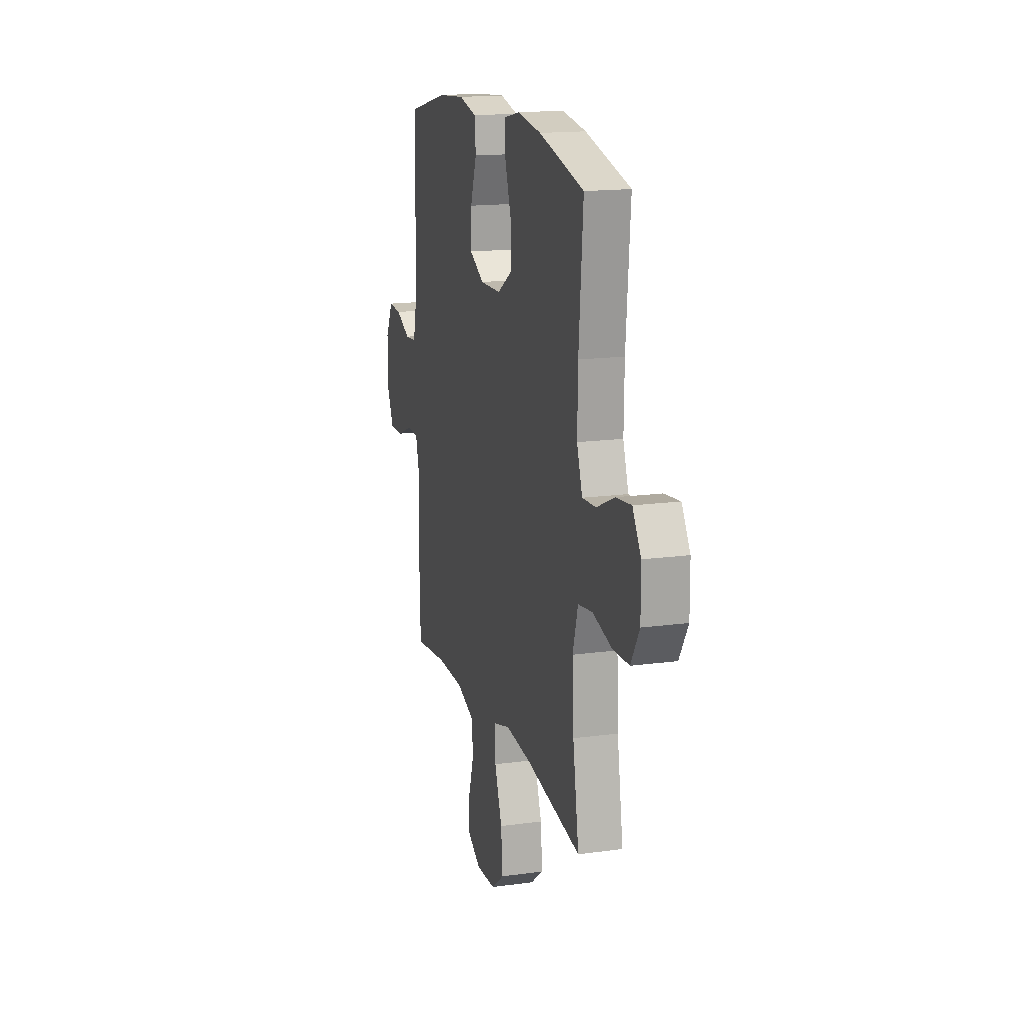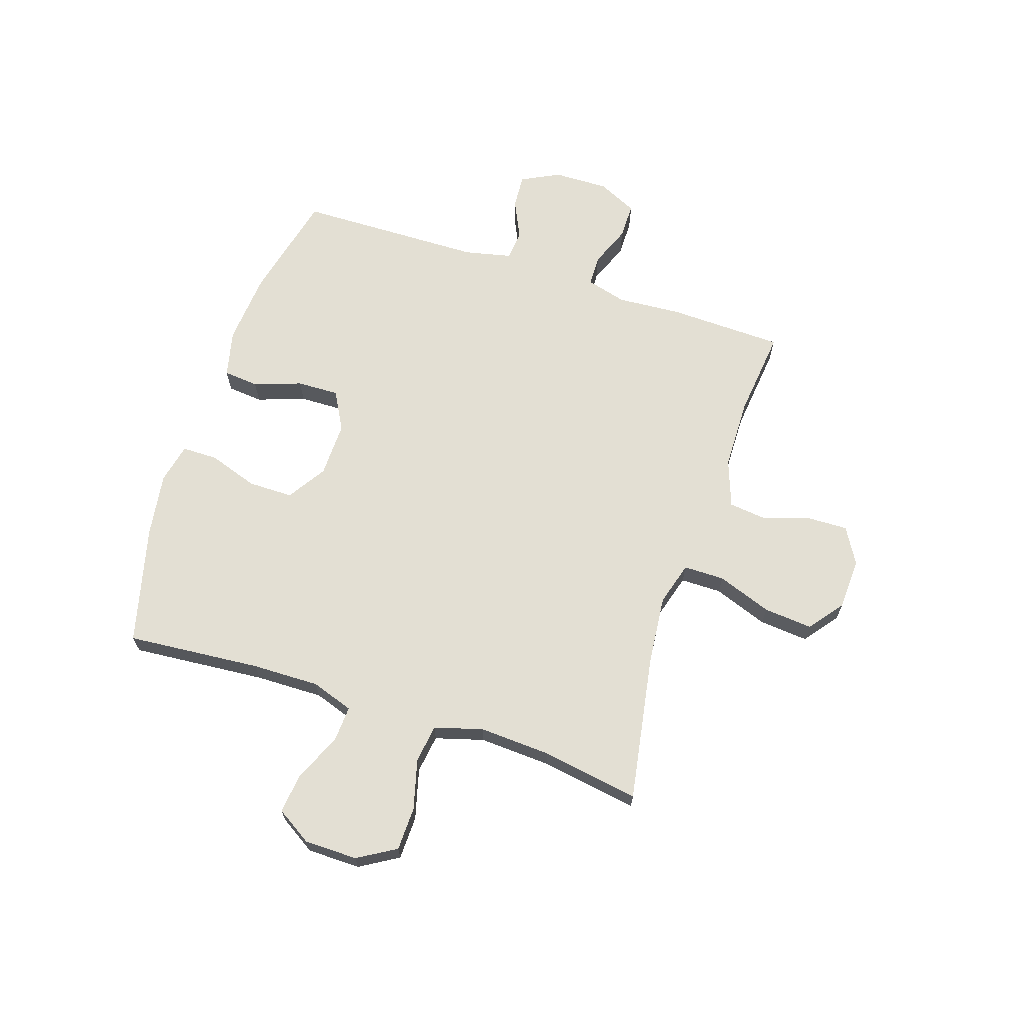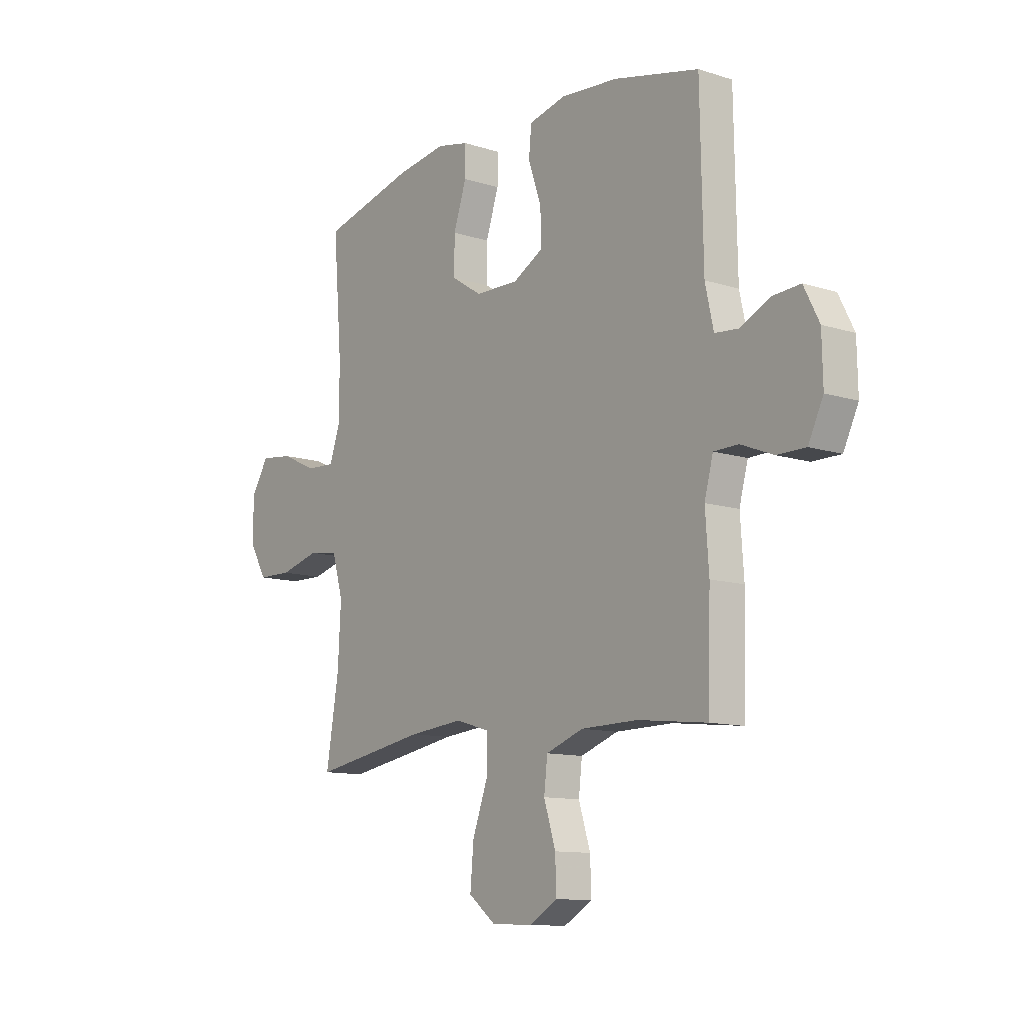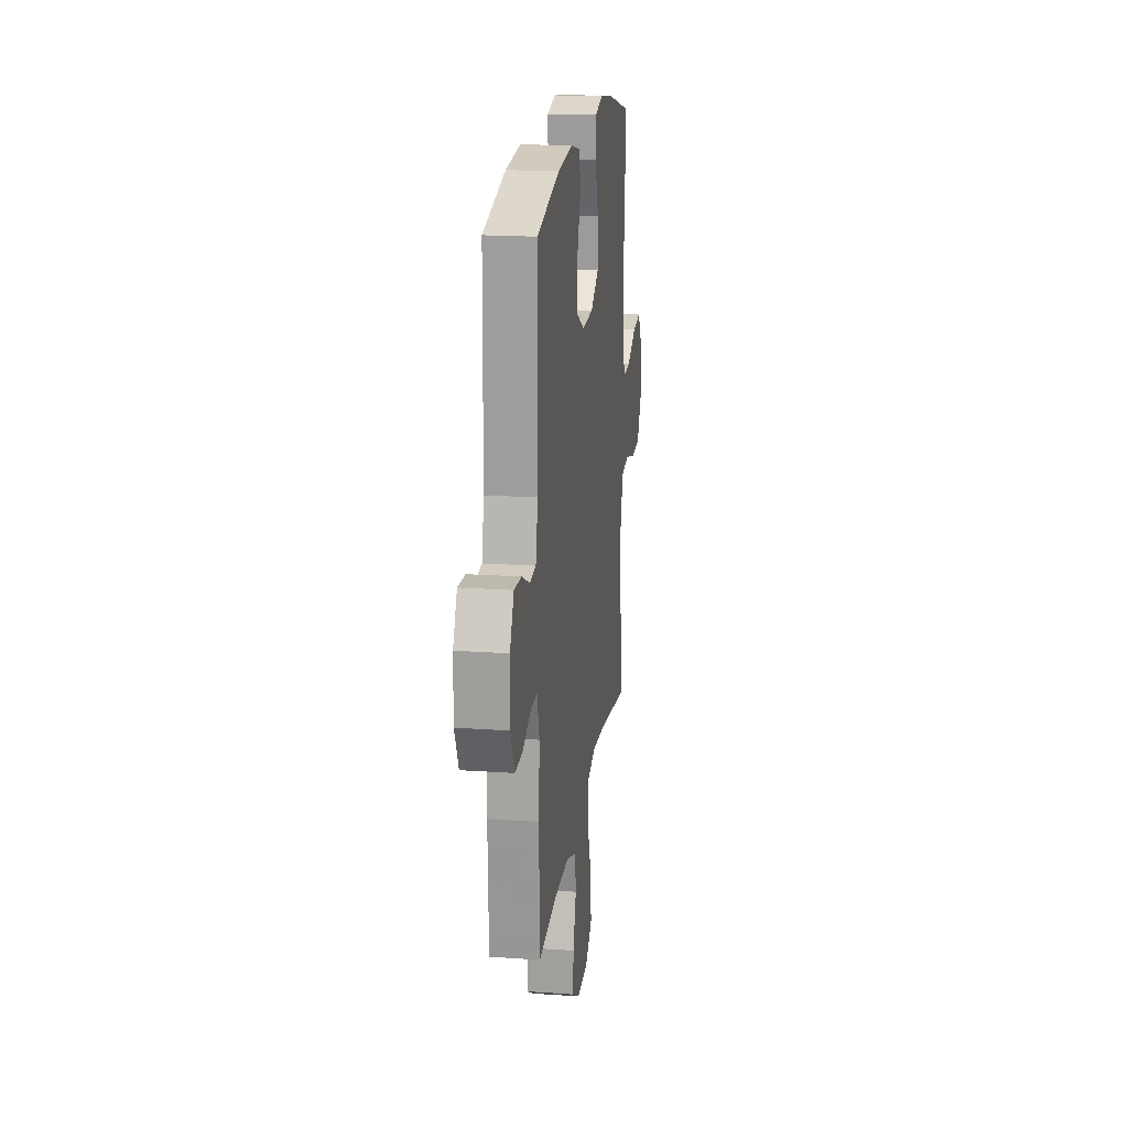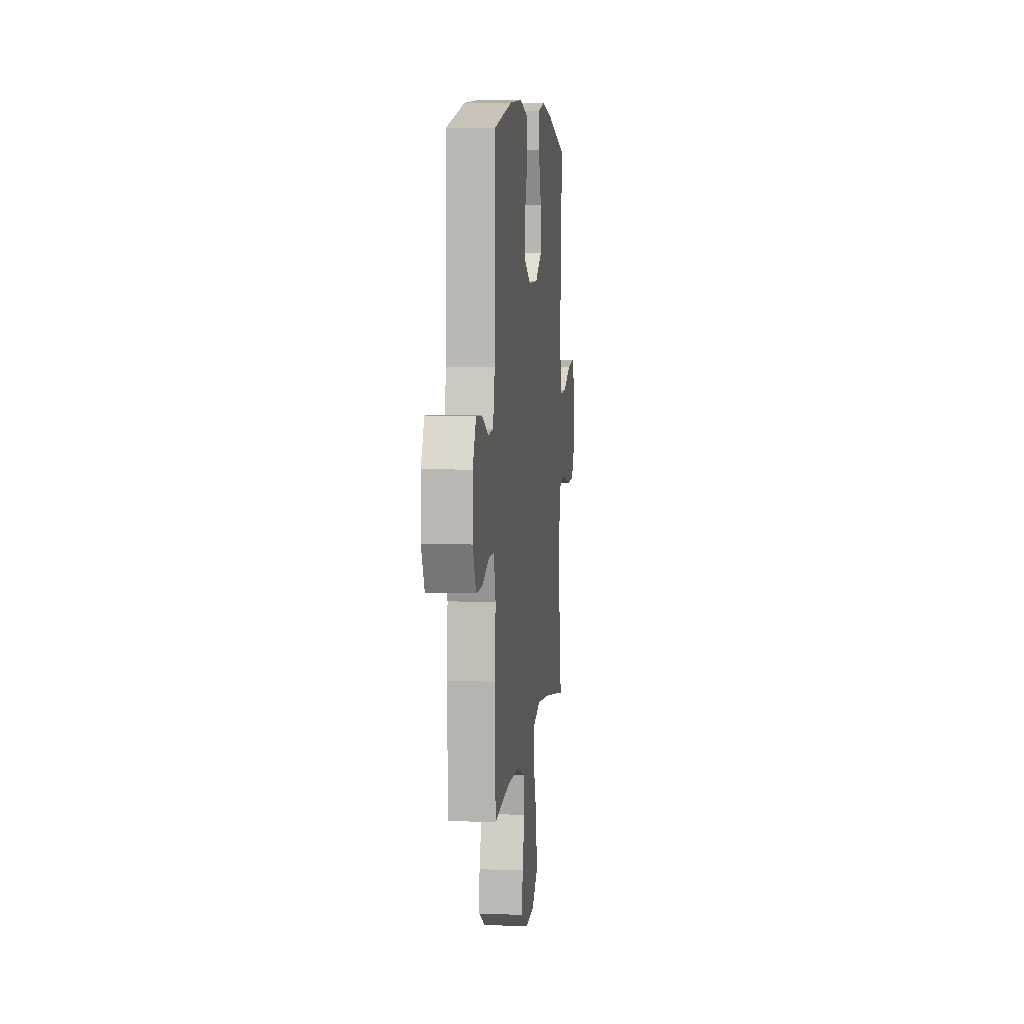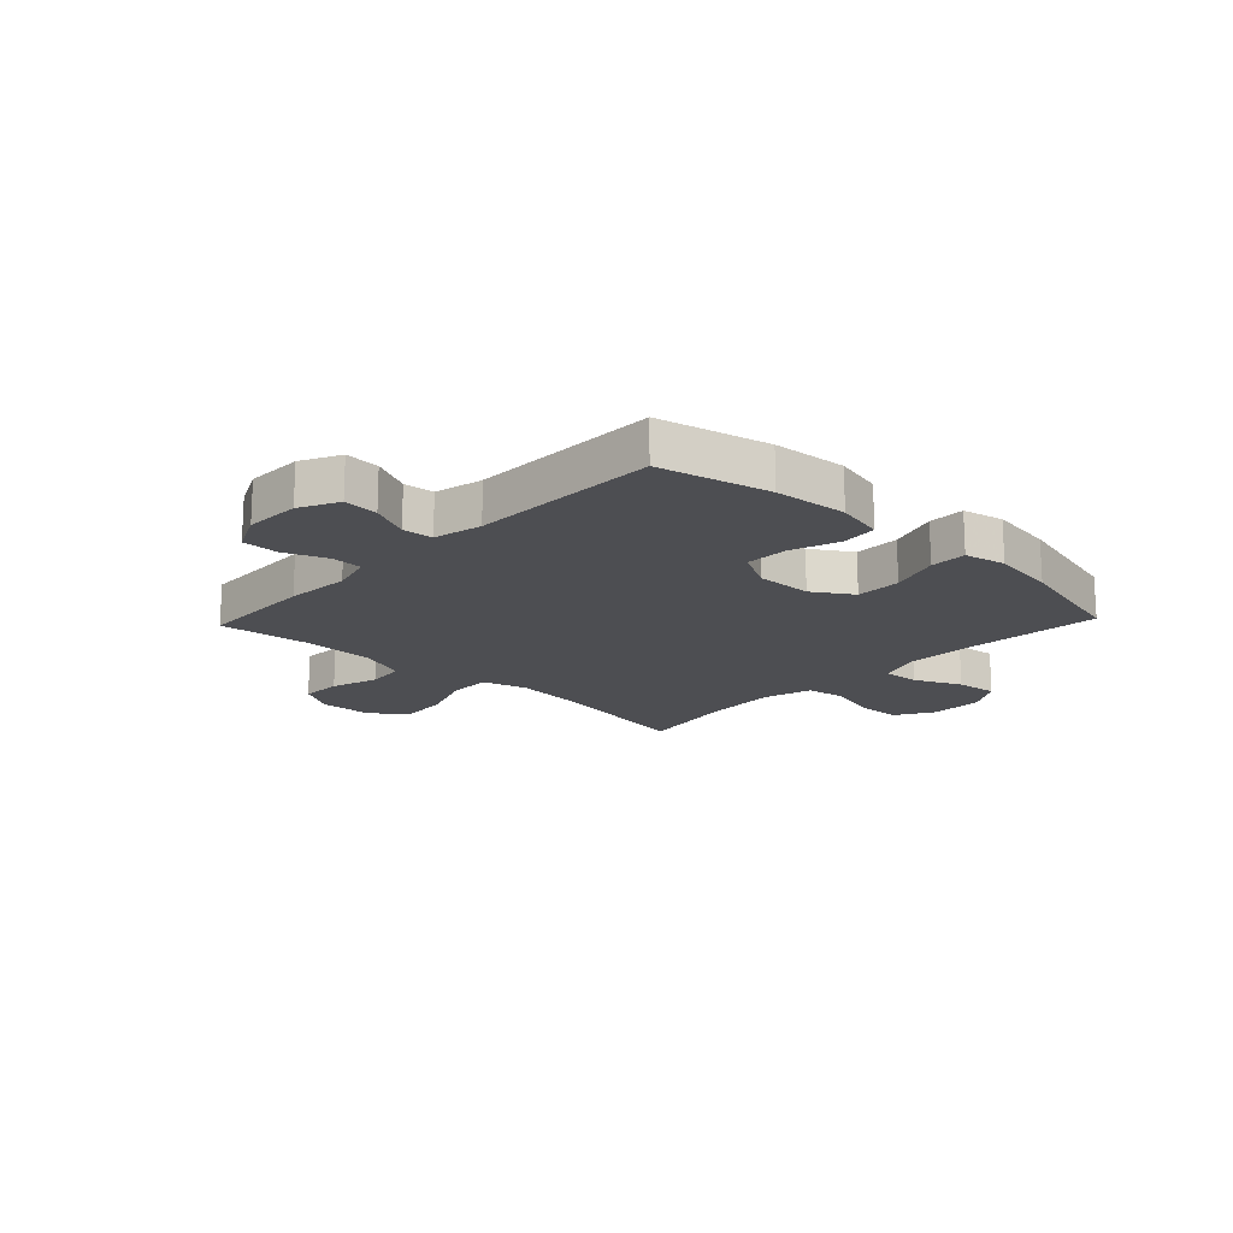
<metadata>
{"format":"obj","ext":"obj","renderer":"f3d","projection":"perspective","resolution":1024,"background":"white","views":[{"elev":16.3,"azim":74.2,"up":"+Z"},{"elev":66.9,"azim":108.1,"up":"+Y"},{"elev":-11.4,"azim":-127.7,"up":"+Z"},{"elev":18.9,"azim":-82.4,"up":"+Z"},{"elev":6.6,"azim":-83.4,"up":"+Z"},{"elev":-17.2,"azim":-43.4,"up":"+Y"}]}
</metadata>
<code>
v 0.5 0.07 0.5
v 0.48 0.07 0.257
v 0.478 0.07 0.135
v 0.504 0.07 0.059
v 0.57 0.07 0.063
v 0.654 0.07 0.101
v 0.728 0.07 0.11
v 0.768 0.07 0.046
v 0.769 0.07 -0.05
v 0.728 0.07 -0.119
v 0.649 0.07 -0.121
v 0.558 0.07 -0.097
v 0.489 0.07 -0.107
v 0.464 0.07 -0.194
v 0.471 0.07 -0.324
v 0.5 0.07 -0.5
v 0.235 0.07 -0.455
v 0.11 0.07 -0.443
v 0.031 0.07 -0.466
v 0.031 0.07 -0.54
v 0.067 0.07 -0.638
v 0.075 0.07 -0.727
v 0.013 0.07 -0.775
v -0.081 0.07 -0.779
v -0.146 0.07 -0.741
v -0.144 0.07 -0.668
v -0.117 0.07 -0.583
v -0.125 0.07 -0.515
v -0.211 0.07 -0.484
v -0.341 0.07 -0.482
v -0.5 0.07 -0.5
v -0.506 0.07 -0.291
v -0.498 0.07 -0.176
v -0.518 0.07 -0.102
v -0.574 0.07 -0.101
v -0.649 0.07 -0.131
v -0.714 0.07 -0.131
v -0.748 0.07 -0.06
v -0.746 0.07 0.04
v -0.711 0.07 0.109
v -0.649 0.07 0.105
v -0.579 0.07 0.072
v -0.525 0.07 0.077
v -0.506 0.07 0.163
v -0.5 0.07 0.5
v -0.304 0.07 0.546
v -0.173 0.07 0.557
v -0.087 0.07 0.537
v -0.081 0.07 0.473
v -0.111 0.07 0.387
v -0.113 0.07 0.311
v -0.043 0.07 0.273
v 0.057 0.07 0.275
v 0.127 0.07 0.32
v 0.127 0.07 0.401
v 0.097 0.07 0.49
v 0.097 0.07 0.555
v 0.17 0.07 0.571
v 0.285 0.07 0.554
v 0.5 0 0.5
v 0.48 0 0.257
v 0.478 0 0.135
v 0.504 0 0.059
v 0.57 0 0.063
v 0.654 0 0.101
v 0.728 0 0.11
v 0.768 0 0.046
v 0.769 0 -0.05
v 0.728 0 -0.119
v 0.649 0 -0.121
v 0.558 0 -0.097
v 0.489 0 -0.107
v 0.464 0 -0.194
v 0.471 0 -0.324
v 0.5 0 -0.5
v 0.235 0 -0.455
v 0.11 0 -0.443
v 0.031 0 -0.466
v 0.031 0 -0.54
v 0.067 0 -0.638
v 0.075 0 -0.727
v 0.013 0 -0.775
v -0.081 0 -0.779
v -0.146 0 -0.741
v -0.144 0 -0.668
v -0.117 0 -0.583
v -0.125 0 -0.515
v -0.211 0 -0.484
v -0.341 0 -0.482
v -0.5 0 -0.5
v -0.506 0 -0.291
v -0.498 0 -0.176
v -0.518 0 -0.102
v -0.574 0 -0.101
v -0.649 0 -0.131
v -0.714 0 -0.131
v -0.748 0 -0.06
v -0.746 0 0.04
v -0.711 0 0.109
v -0.649 0 0.105
v -0.579 0 0.072
v -0.525 0 0.077
v -0.506 0 0.163
v -0.5 0 0.5
v -0.304 0 0.546
v -0.173 0 0.557
v -0.087 0 0.537
v -0.081 0 0.473
v -0.111 0 0.387
v -0.113 0 0.311
v -0.043 0 0.273
v 0.057 0 0.275
v 0.127 0 0.32
v 0.127 0 0.401
v 0.097 0 0.49
v 0.097 0 0.555
v 0.17 0 0.571
v 0.285 0 0.554
f 59 1 2
f 58 59 2
f 57 58 2
f 56 57 2
f 55 56 2
f 54 55 2 3
f 53 54 3 4
f 52 53 4
f 48 49 50
f 47 48 50
f 46 47 50
f 45 46 50
f 44 45 50
f 43 44 50 51
f 40 41 42
f 39 40 42
f 38 39 42
f 37 38 42
f 36 37 42
f 35 36 42
f 34 35 42 43
f 43 51 52
f 34 43 52
f 33 34 52
f 33 52 4
f 32 33 4
f 31 32 4
f 30 31 4
f 25 26 27
f 24 25 27
f 23 24 27
f 22 23 27
f 21 22 27
f 20 21 27
f 19 20 27 28
f 15 16 17
f 14 15 17 18
f 13 14 18 19
f 10 11 12
f 9 10 12
f 8 9 12
f 7 8 12
f 6 7 12
f 5 6 12
f 5 12 13
f 5 13 19
f 4 5 19
f 30 4 19
f 29 30 19
f 19 28 29
f 61 60 118
f 61 118 117
f 61 117 116
f 61 116 115
f 61 115 114
f 62 61 114 113
f 63 62 113 112
f 63 112 111
f 109 108 107
f 109 107 106
f 109 106 105
f 109 105 104
f 109 104 103
f 110 109 103 102
f 101 100 99
f 101 99 98
f 101 98 97
f 101 97 96
f 101 96 95
f 101 95 94
f 102 101 94 93
f 111 110 102
f 111 102 93
f 111 93 92
f 63 111 92
f 63 92 91
f 63 91 90
f 63 90 89
f 86 85 84
f 86 84 83
f 86 83 82
f 86 82 81
f 86 81 80
f 86 80 79
f 87 86 79 78
f 76 75 74
f 77 76 74 73
f 78 77 73 72
f 71 70 69
f 71 69 68
f 71 68 67
f 71 67 66
f 71 66 65
f 71 65 64
f 72 71 64
f 78 72 64
f 78 64 63
f 78 63 89
f 78 89 88
f 88 87 78
f 1 60 61 2
f 2 61 62 3
f 3 62 63 4
f 4 63 64 5
f 5 64 65 6
f 6 65 66 7
f 7 66 67 8
f 8 67 68 9
f 9 68 69 10
f 10 69 70 11
f 11 70 71 12
f 12 71 72 13
f 13 72 73 14
f 14 73 74 15
f 15 74 75 16
f 16 75 76 17
f 17 76 77 18
f 18 77 78 19
f 19 78 79 20
f 20 79 80 21
f 21 80 81 22
f 22 81 82 23
f 23 82 83 24
f 24 83 84 25
f 25 84 85 26
f 26 85 86 27
f 27 86 87 28
f 28 87 88 29
f 29 88 89 30
f 30 89 90 31
f 31 90 91 32
f 32 91 92 33
f 33 92 93 34
f 34 93 94 35
f 35 94 95 36
f 36 95 96 37
f 37 96 97 38
f 38 97 98 39
f 39 98 99 40
f 40 99 100 41
f 41 100 101 42
f 42 101 102 43
f 43 102 103 44
f 44 103 104 45
f 45 104 105 46
f 46 105 106 47
f 47 106 107 48
f 48 107 108 49
f 49 108 109 50
f 50 109 110 51
f 51 110 111 52
f 52 111 112 53
f 53 112 113 54
f 54 113 114 55
f 55 114 115 56
f 56 115 116 57
f 57 116 117 58
f 58 117 118 59
f 59 118 60 1

</code>
